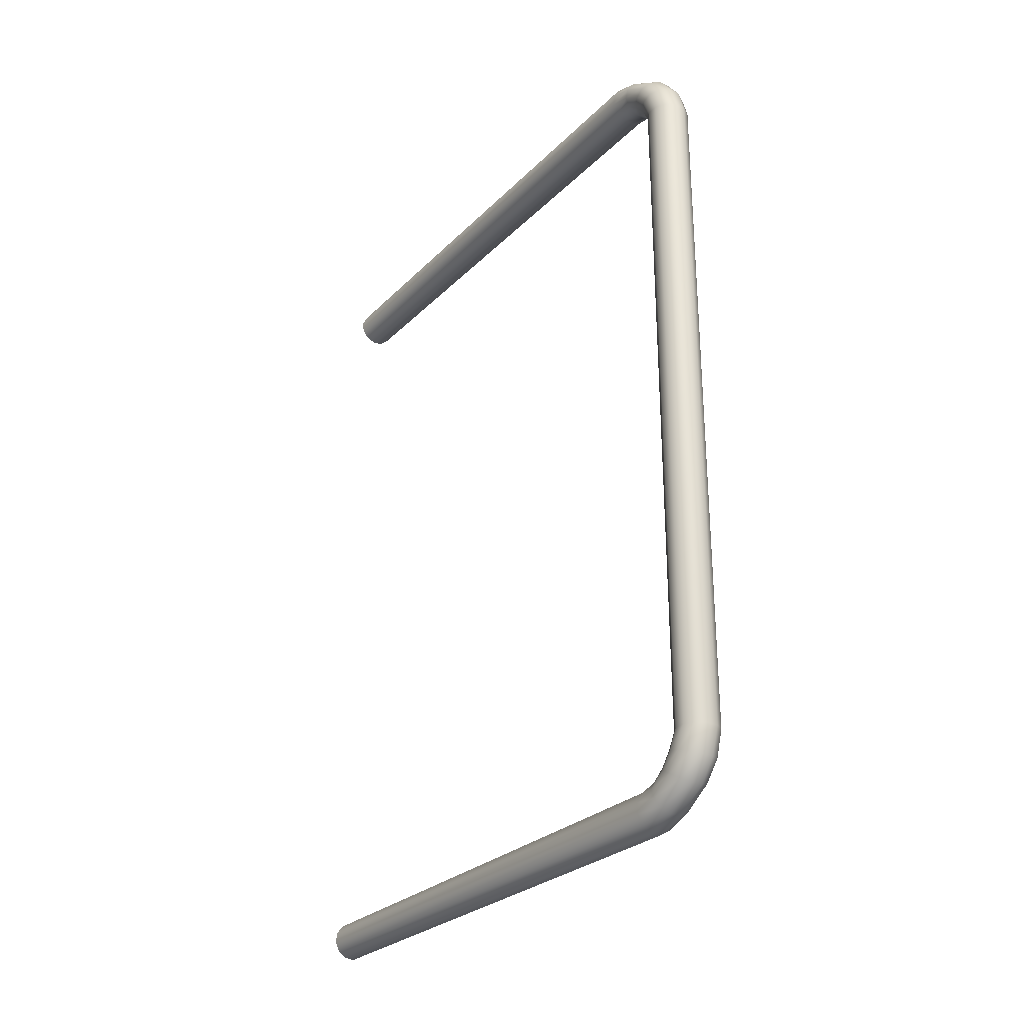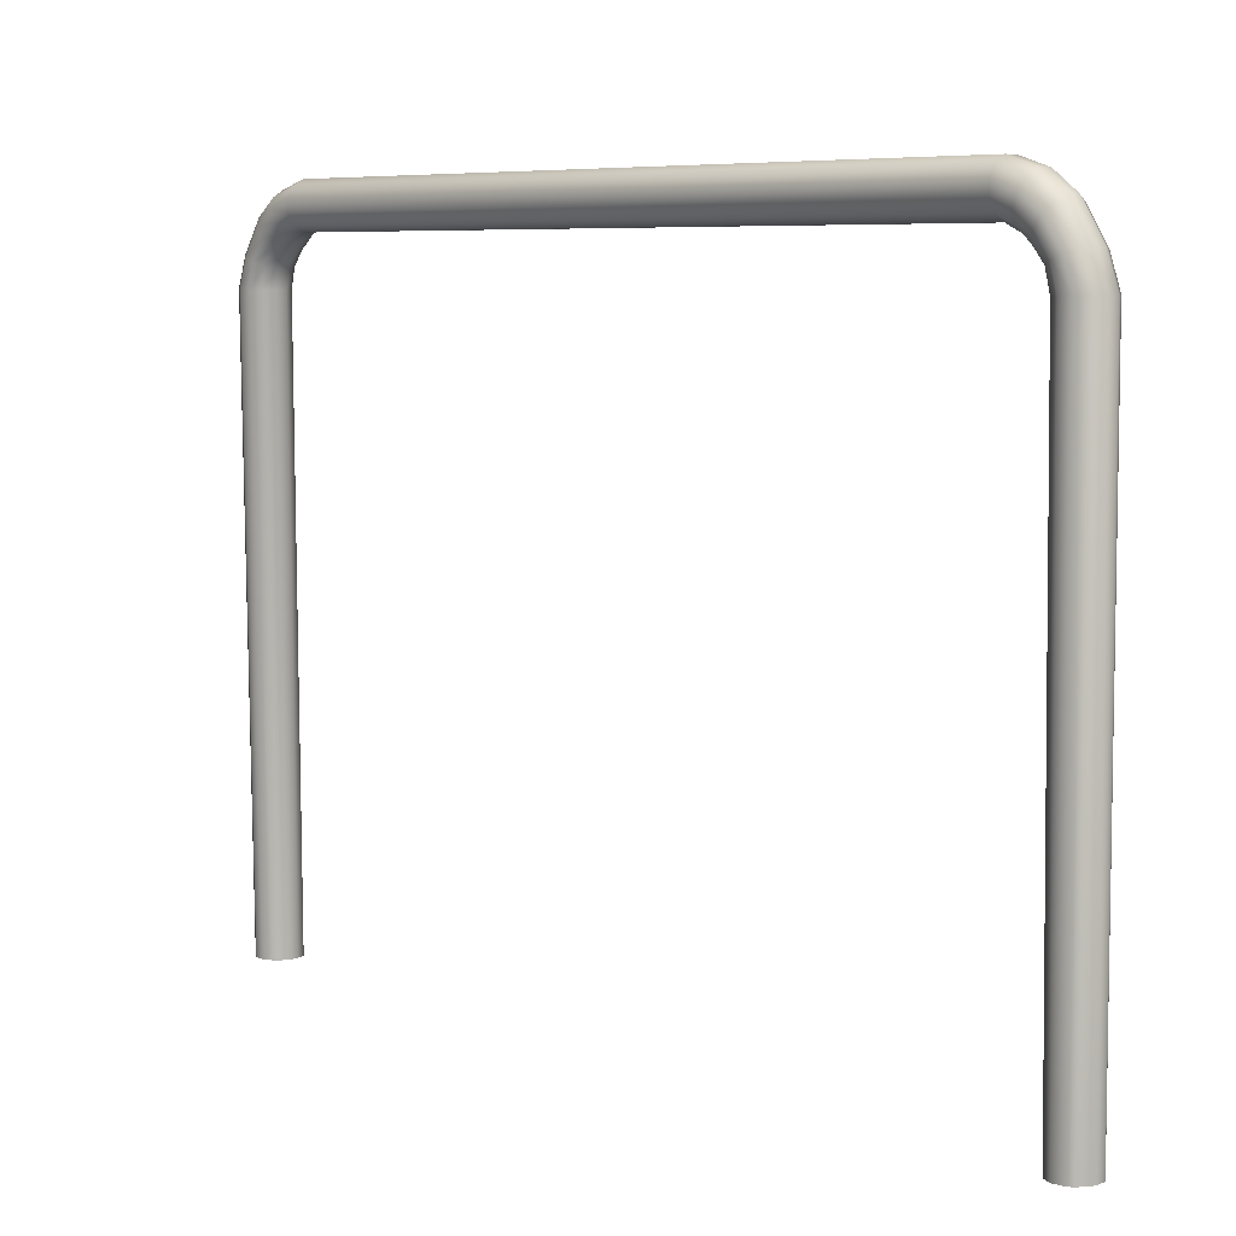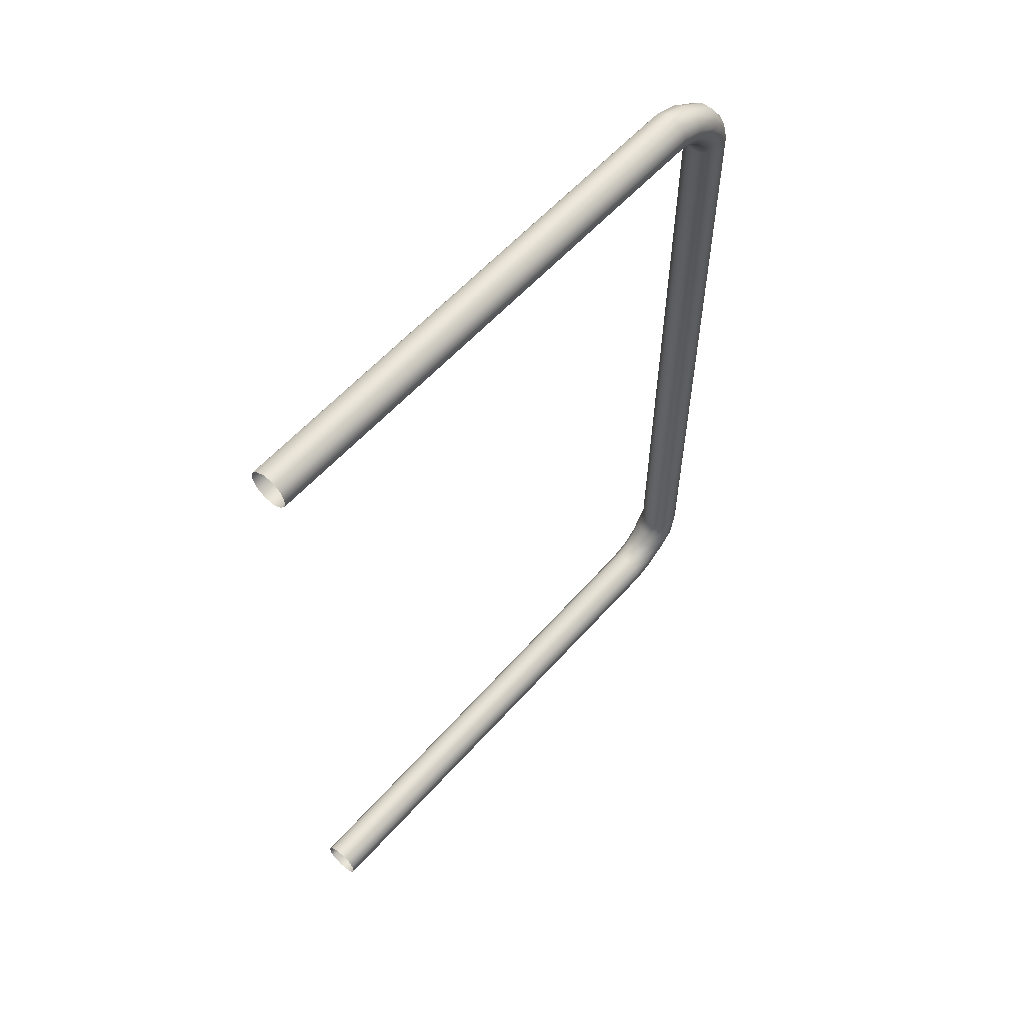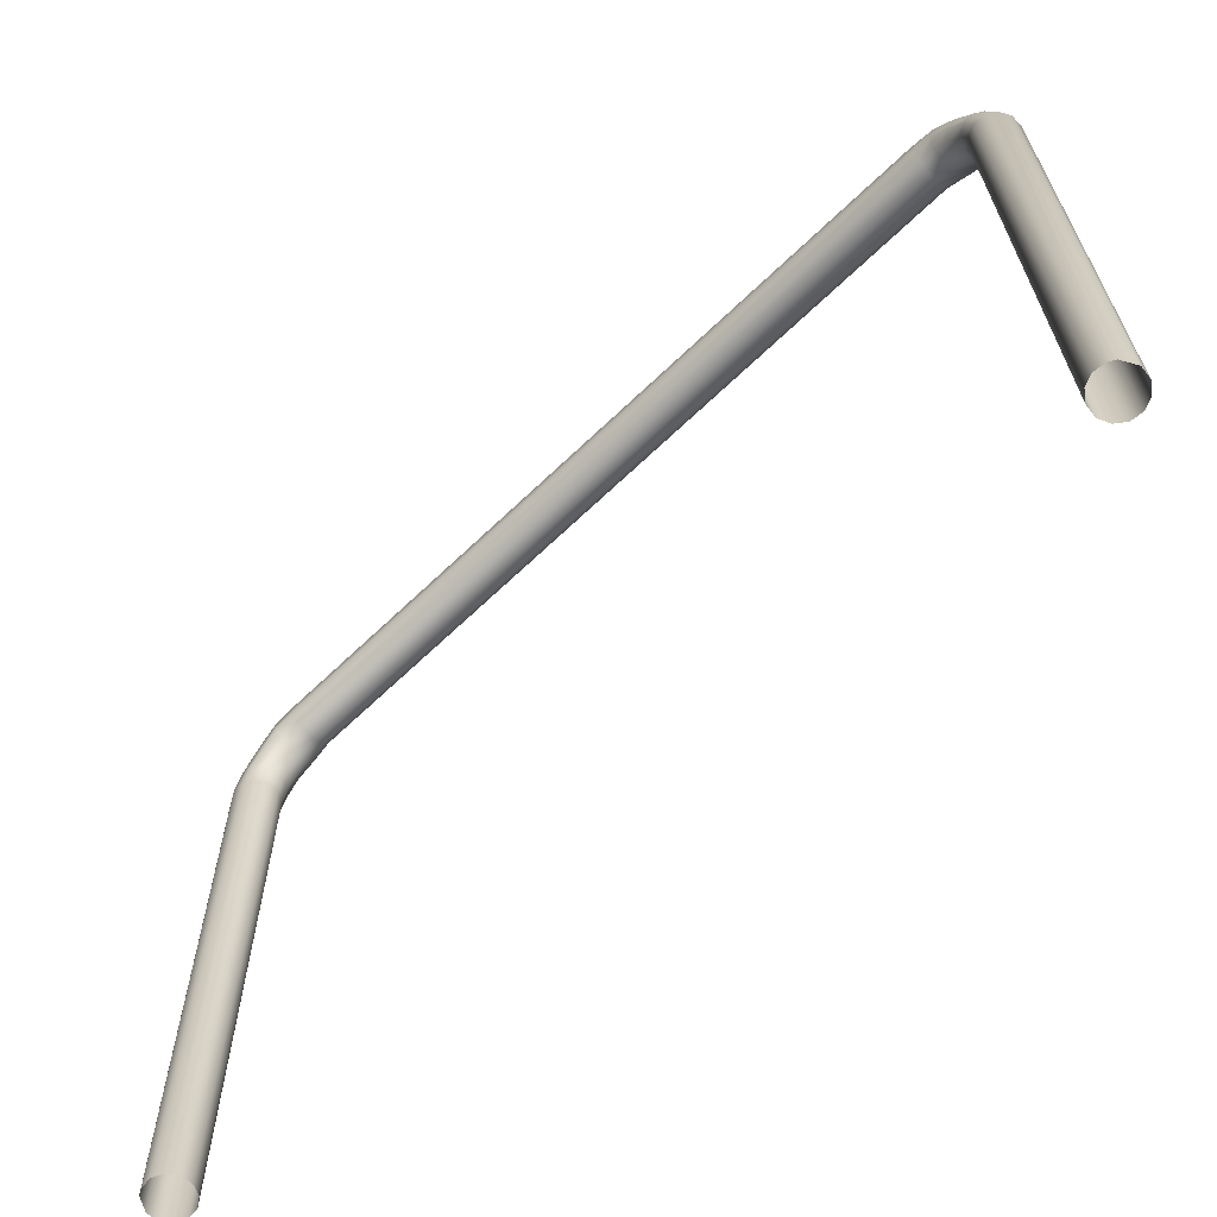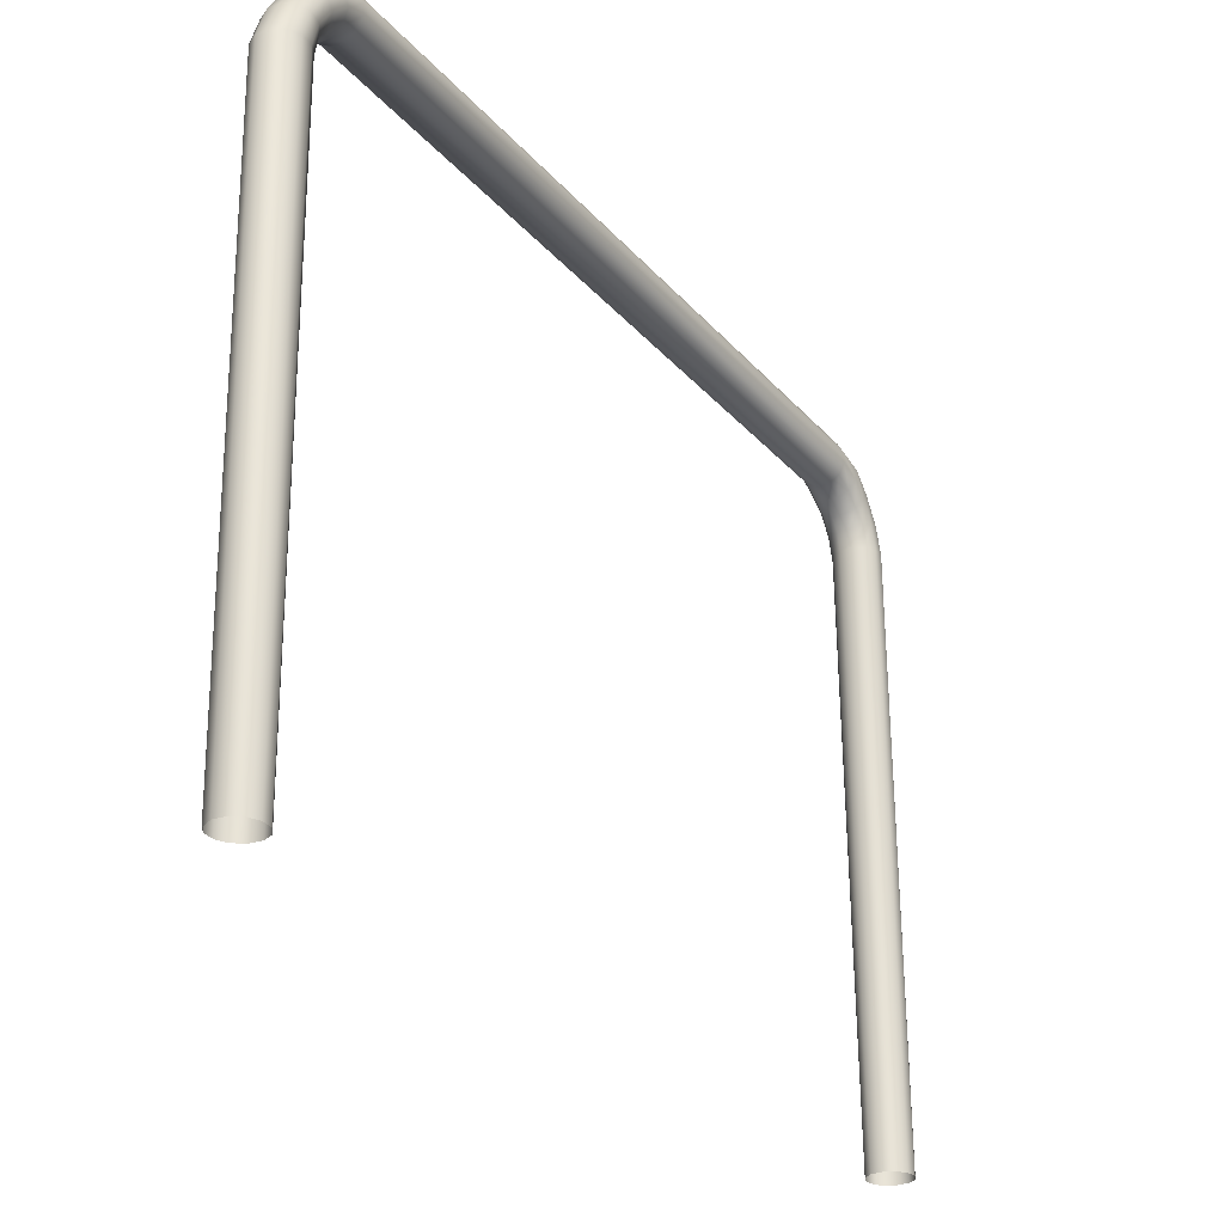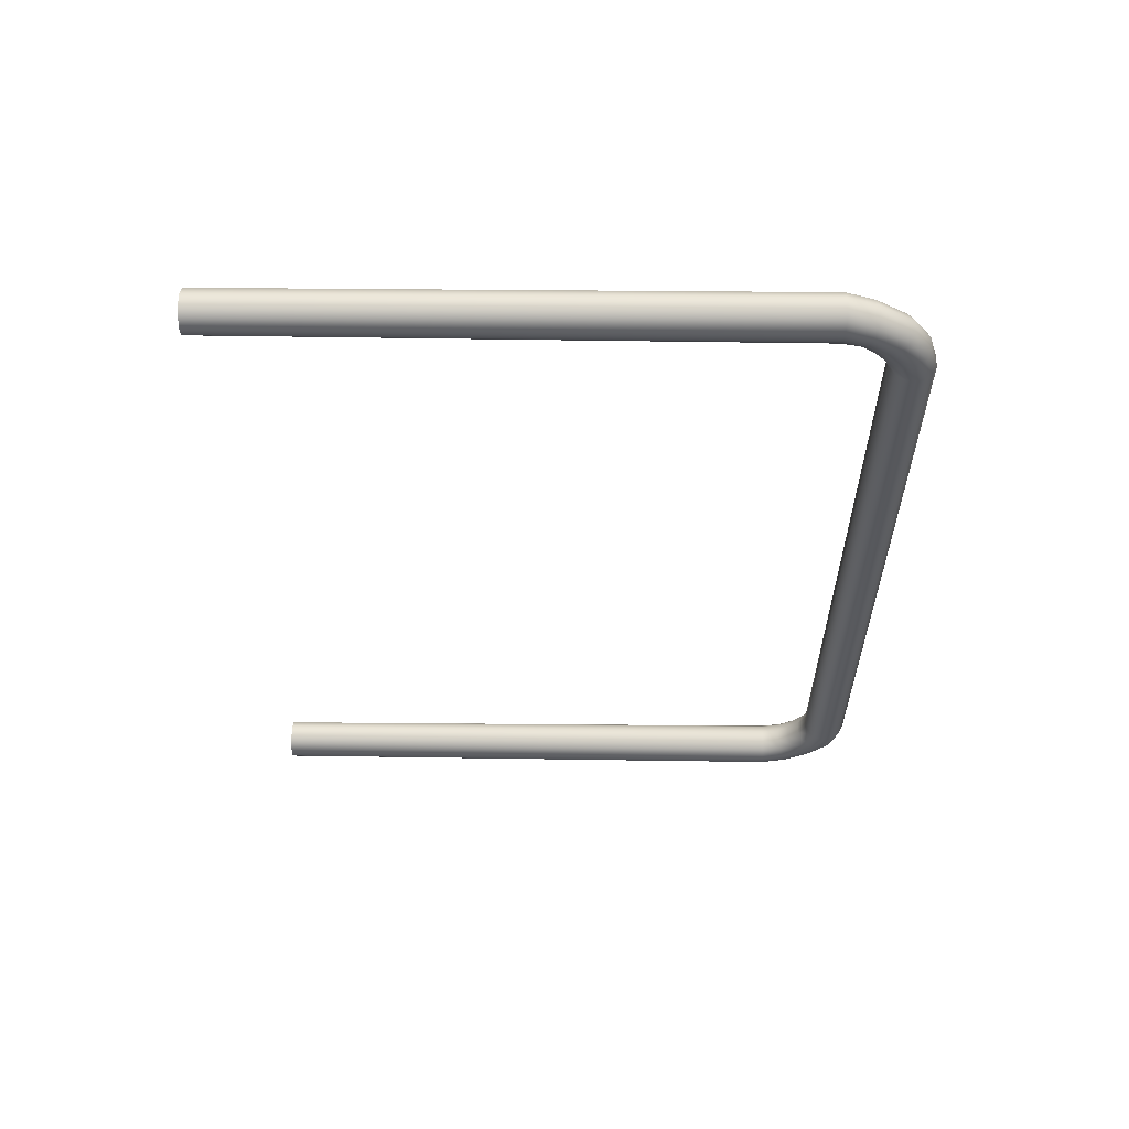
<metadata>
{"format":"obj","ext":"obj","renderer":"f3d","projection":"perspective","resolution":1024,"background":"white","views":[{"elev":-27.7,"azim":-34.0,"up":"+Y"},{"elev":6.9,"azim":136.3,"up":"+Z"},{"elev":57.3,"azim":-138.6,"up":"+Y"},{"elev":-65.7,"azim":134.0,"up":"+Z"},{"elev":-27.1,"azim":-148.6,"up":"+Z"},{"elev":59.6,"azim":-88.8,"up":"+Y"}]}
</metadata>
<code>
o Soccer_Post
g Soccer_Post
v -0.04704 -0.09024 -0.06875
v -0.0455 -0.08989 0.05014
v -0.04672 -0.09196 0.05019
v -0.04773 -0.09143 -0.06875
v -0.04681 -0.08801 -0.06875
v -0.0455 -0.0875 0.05004
v -0.04773 -0.08595 -0.06875
v -0.04669 -0.08542 0.04995
v -0.04955 -0.08463 -0.06875
v -0.04877 -0.08422 0.04991
v -0.05179 -0.0844 -0.06875
v -0.05116 -0.08422 0.04991
v -0.05384 -0.08532 -0.06875
v -0.05324 -0.08542 0.04996
v -0.05516 -0.08714 -0.06875
v -0.05445 -0.0875 0.05005
v -0.0554 -0.08937 -0.06875
v -0.05445 -0.08989 0.05015
v -0.05448 -0.09143 -0.06875
v -0.05326 -0.09196 0.05024
v -0.05266 -0.09275 -0.06875
v -0.05118 -0.09316 0.05028
v -0.05042 -0.09298 -0.06875
v -0.04879 -0.09316 0.05028
v -0.04549 -0.08818 0.05543
v -0.04672 -0.08992 0.05604
v -0.04546 -0.08469 0.06065
v -0.0467 -0.08585 0.06235
v -0.04548 -0.08618 0.05469
v -0.04546 -0.08335 0.05865
v -0.04668 -0.08444 0.05405
v -0.04667 -0.08219 0.05692
v -0.04875 -0.08344 0.05368
v -0.04875 -0.08152 0.05593
v -0.05115 -0.08344 0.05368
v -0.05116 -0.08152 0.05593
v -0.05324 -0.08444 0.05406
v -0.05324 -0.08219 0.05693
v -0.05445 -0.08618 0.0547
v -0.05445 -0.08335 0.05866
v -0.05446 -0.08818 0.05544
v -0.05445 -0.08469 0.06066
v -0.05327 -0.08992 0.05609
v -0.05324 -0.08585 0.06239
v -0.05119 -0.09093 0.05645
v -0.05116 -0.08652 0.06338
v -0.04879 -0.09093 0.05645
v -0.04875 -0.08652 0.06338
v -0.0452 -0.08081 0.06372
v -0.0465 -0.08142 0.0657
v -0.04543 -0.07597 0.06545
v -0.04666 -0.07597 0.06751
v -0.04521 -0.0801 0.0614
v -0.04544 -0.07597 0.06305
v -0.04648 -0.07949 0.05939
v -0.04664 -0.07597 0.06096
v -0.04868 -0.07913 0.05823
v -0.04873 -0.07597 0.05976
v -0.05122 -0.07913 0.05824
v -0.05113 -0.07597 0.05977
v -0.05341 -0.07949 0.0594
v -0.05322 -0.07597 0.06097
v -0.05468 -0.0801 0.06141
v -0.05442 -0.07597 0.06306
v -0.05468 -0.08081 0.06374
v -0.05442 -0.07597 0.06547
v -0.05341 -0.08142 0.06575
v -0.05321 -0.07597 0.06755
v -0.05121 -0.08177 0.06691
v -0.05112 -0.07597 0.06875
v -0.04867 -0.08177 0.0669
v -0.04872 -0.07597 0.06875
v -0.04543 -1e-06 0.06545
v -0.04666 -1e-06 0.06751
v -0.04544 -1e-06 0.06305
v -0.04664 -1e-06 0.06096
v -0.04873 -1e-06 0.05976
v -0.05113 -1e-06 0.05977
v -0.05322 -1e-06 0.06097
v -0.05442 -1e-06 0.06306
v -0.05442 -1e-06 0.06547
v -0.05321 -1e-06 0.06755
v -0.05112 -1e-06 0.06875
v -0.04872 -1e-06 0.06875
v -0.04672 0.09196 0.05019
v -0.0455 0.08989 0.05014
v -0.04704 0.09025 -0.06875
v -0.04773 0.09143 -0.06875
v -0.0455 0.0875 0.05004
v -0.04681 0.08801 -0.06875
v -0.04669 0.08542 0.04995
v -0.04773 0.08596 -0.06875
v -0.04877 0.08423 0.04991
v -0.04955 0.08464 -0.06875
v -0.05116 0.08423 0.04991
v -0.05179 0.0844 -0.06875
v -0.05324 0.08542 0.04996
v -0.05384 0.08532 -0.06875
v -0.05445 0.0875 0.05005
v -0.05516 0.08714 -0.06875
v -0.05445 0.08989 0.05015
v -0.0554 0.08938 -0.06875
v -0.05326 0.09196 0.05024
v -0.05448 0.09143 -0.06875
v -0.05118 0.09316 0.05028
v -0.05266 0.09275 -0.06875
v -0.04879 0.09316 0.05028
v -0.05042 0.09298 -0.06875
v -0.04549 0.08818 0.05543
v -0.04672 0.08992 0.05604
v -0.04546 0.08469 0.06065
v -0.0467 0.08585 0.06235
v -0.04548 0.08618 0.05469
v -0.04546 0.08335 0.05865
v -0.04668 0.08444 0.05405
v -0.04667 0.08219 0.05692
v -0.04875 0.08344 0.05368
v -0.04875 0.08152 0.05593
v -0.05115 0.08344 0.05368
v -0.05116 0.08152 0.05593
v -0.05324 0.08444 0.05406
v -0.05324 0.08219 0.05693
v -0.05445 0.08618 0.0547
v -0.05445 0.08335 0.05866
v -0.05446 0.08818 0.05544
v -0.05445 0.08469 0.06066
v -0.05327 0.08992 0.05609
v -0.05324 0.08585 0.06239
v -0.05119 0.09093 0.05645
v -0.05116 0.08652 0.06338
v -0.04879 0.09093 0.05645
v -0.04875 0.08652 0.06338
v -0.0452 0.08081 0.06372
v -0.0465 0.08142 0.0657
v -0.04543 0.07597 0.06545
v -0.04666 0.07597 0.06751
v -0.04521 0.0801 0.0614
v -0.04544 0.07597 0.06305
v -0.04648 0.07949 0.05939
v -0.04664 0.07597 0.06096
v -0.04868 0.07913 0.05823
v -0.04873 0.07597 0.05976
v -0.05122 0.07913 0.05824
v -0.05113 0.07597 0.05977
v -0.05341 0.07949 0.0594
v -0.05322 0.07597 0.06097
v -0.05468 0.0801 0.06141
v -0.05442 0.07597 0.06306
v -0.05468 0.08081 0.06374
v -0.05442 0.07597 0.06547
v -0.05341 0.08142 0.06575
v -0.05321 0.07597 0.06755
v -0.05121 0.08177 0.06691
v -0.05112 0.07597 0.06875
v -0.04867 0.08177 0.0669
v -0.04872 0.07597 0.06875
f 1 2 3 4
f 2 1 5 6
f 6 5 7 8
f 8 7 9 10
f 10 9 11 12
f 12 11 13 14
f 14 13 15 16
f 16 15 17 18
f 18 17 19 20
f 20 19 21 22
f 22 21 23 24
f 24 23 4 3
f 25 26 3 2
f 27 28 26 25
f 29 25 2 6
f 30 27 25 29
f 31 29 6 8
f 32 30 29 31
f 33 31 8 10
f 34 32 31 33
f 35 33 10 12
f 36 34 33 35
f 37 35 12 14
f 38 36 35 37
f 39 37 14 16
f 40 38 37 39
f 41 39 16 18
f 42 40 39 41
f 43 41 18 20
f 44 42 41 43
f 45 43 20 22
f 46 44 43 45
f 47 45 22 24
f 48 46 45 47
f 26 47 24 3
f 28 48 47 26
f 49 50 28 27
f 51 52 50 49
f 53 49 27 30
f 54 51 49 53
f 55 53 30 32
f 56 54 53 55
f 57 55 32 34
f 58 56 55 57
f 59 57 34 36
f 60 58 57 59
f 61 59 36 38
f 62 60 59 61
f 63 61 38 40
f 64 62 61 63
f 65 63 40 42
f 66 64 63 65
f 67 65 42 44
f 68 66 65 67
f 69 67 44 46
f 70 68 67 69
f 71 69 46 48
f 72 70 69 71
f 50 71 48 28
f 52 72 71 50
f 52 51 73 74
f 51 54 75 73
f 54 56 76 75
f 56 58 77 76
f 58 60 78 77
f 60 62 79 78
f 62 64 80 79
f 64 66 81 80
f 66 68 82 81
f 68 70 83 82
f 70 72 84 83
f 74 84 72 52
f 85 86 87 88
f 86 89 90 87
f 89 91 92 90
f 91 93 94 92
f 93 95 96 94
f 95 97 98 96
f 97 99 100 98
f 99 101 102 100
f 101 103 104 102
f 103 105 106 104
f 105 107 108 106
f 107 85 88 108
f 109 86 85 110
f 111 109 110 112
f 113 89 86 109
f 114 113 109 111
f 115 91 89 113
f 116 115 113 114
f 117 93 91 115
f 118 117 115 116
f 119 95 93 117
f 120 119 117 118
f 121 97 95 119
f 122 121 119 120
f 123 99 97 121
f 124 123 121 122
f 125 101 99 123
f 126 125 123 124
f 127 103 101 125
f 128 127 125 126
f 129 105 103 127
f 130 129 127 128
f 131 107 105 129
f 132 131 129 130
f 110 85 107 131
f 112 110 131 132
f 133 111 112 134
f 135 133 134 136
f 137 114 111 133
f 138 137 133 135
f 139 116 114 137
f 140 139 137 138
f 141 118 116 139
f 142 141 139 140
f 143 120 118 141
f 144 143 141 142
f 145 122 120 143
f 146 145 143 144
f 147 124 122 145
f 148 147 145 146
f 149 126 124 147
f 150 149 147 148
f 151 128 126 149
f 152 151 149 150
f 153 130 128 151
f 154 153 151 152
f 155 132 130 153
f 156 155 153 154
f 134 112 132 155
f 136 134 155 156
f 136 74 73 135
f 135 73 75 138
f 138 75 76 140
f 140 76 77 142
f 142 77 78 144
f 144 78 79 146
f 146 79 80 148
f 148 80 81 150
f 150 81 82 152
f 152 82 83 154
f 154 83 84 156
f 156 84 74 136

</code>
